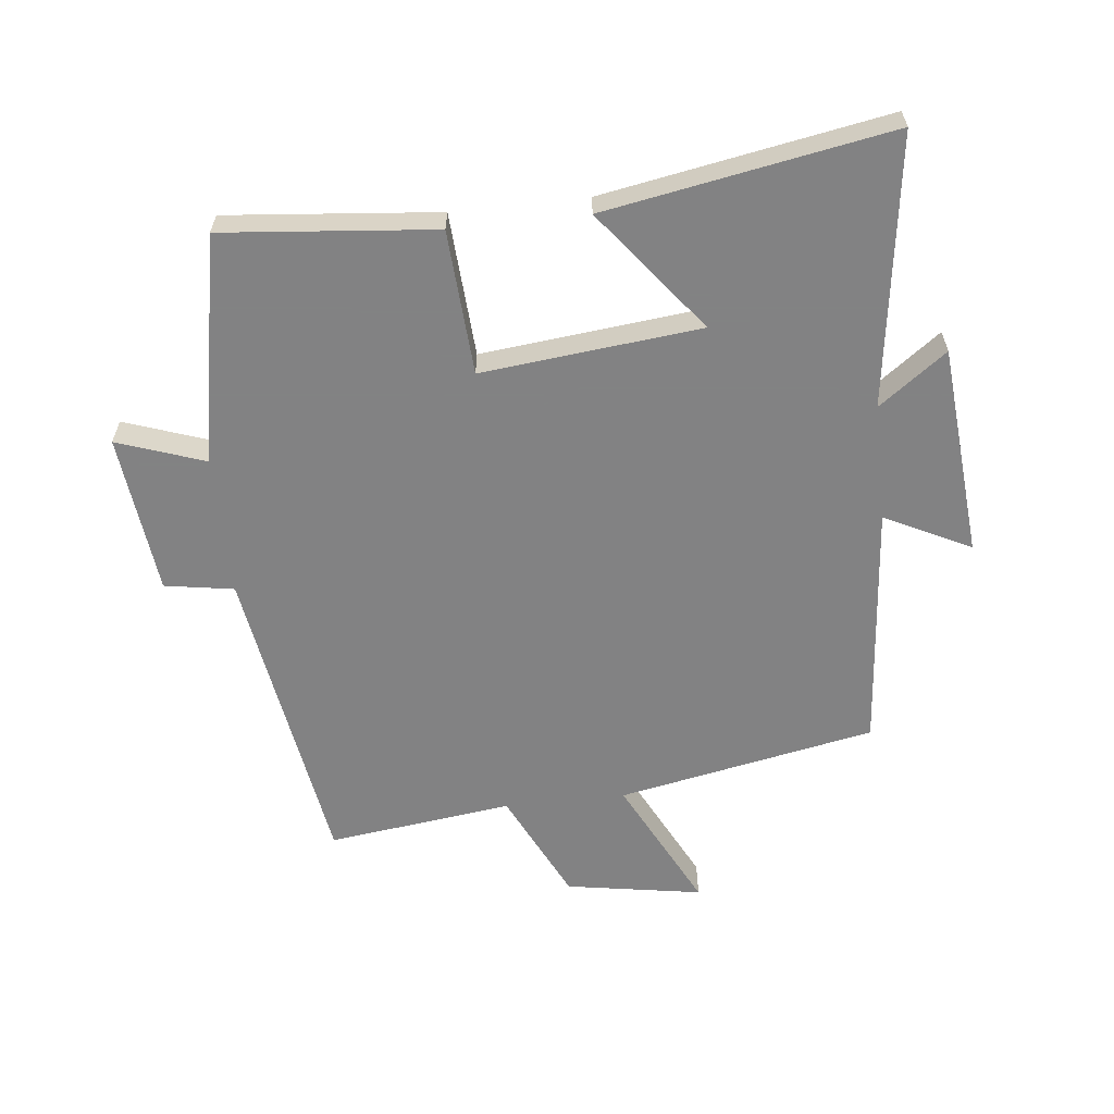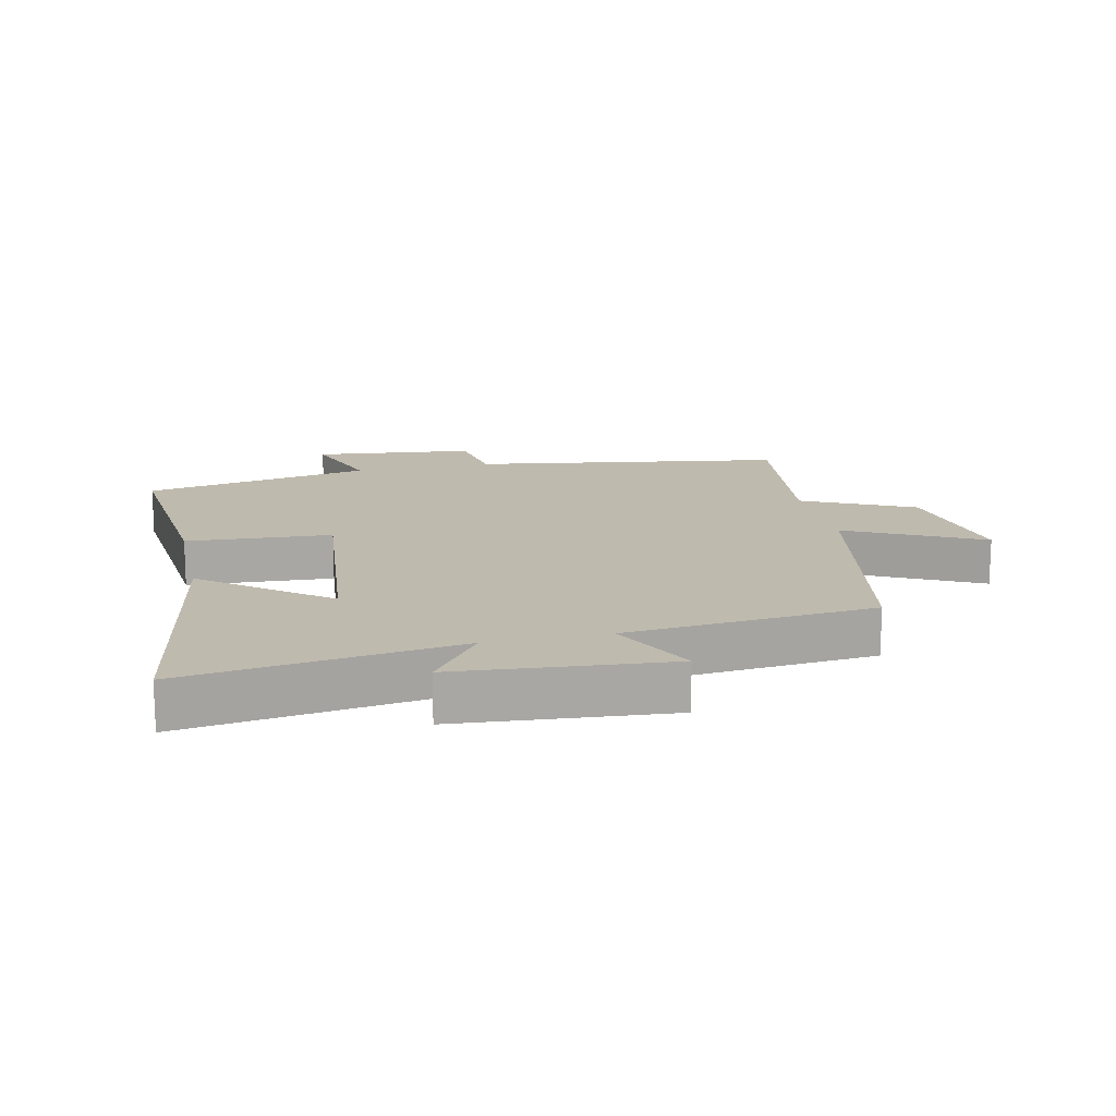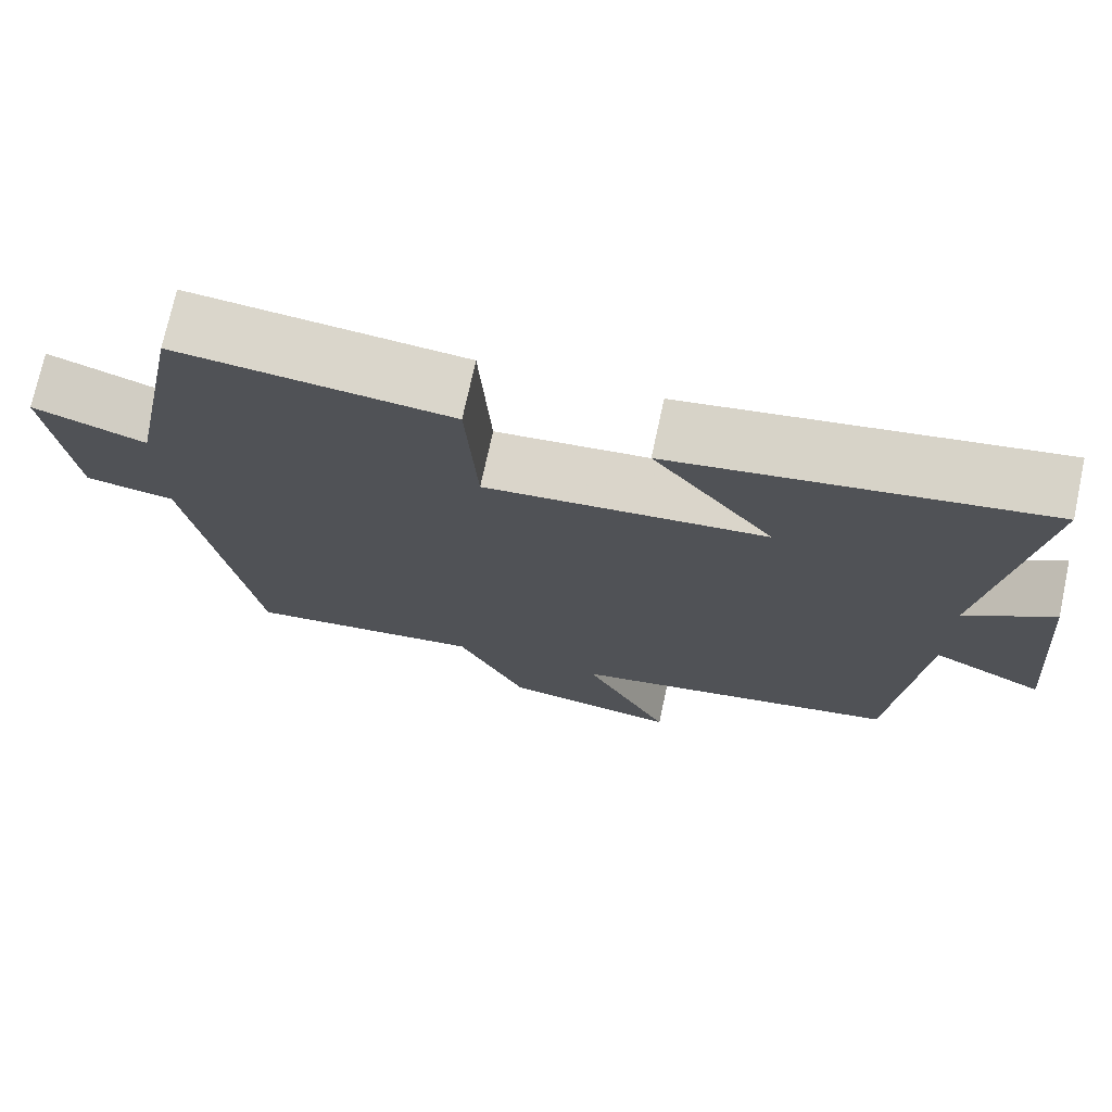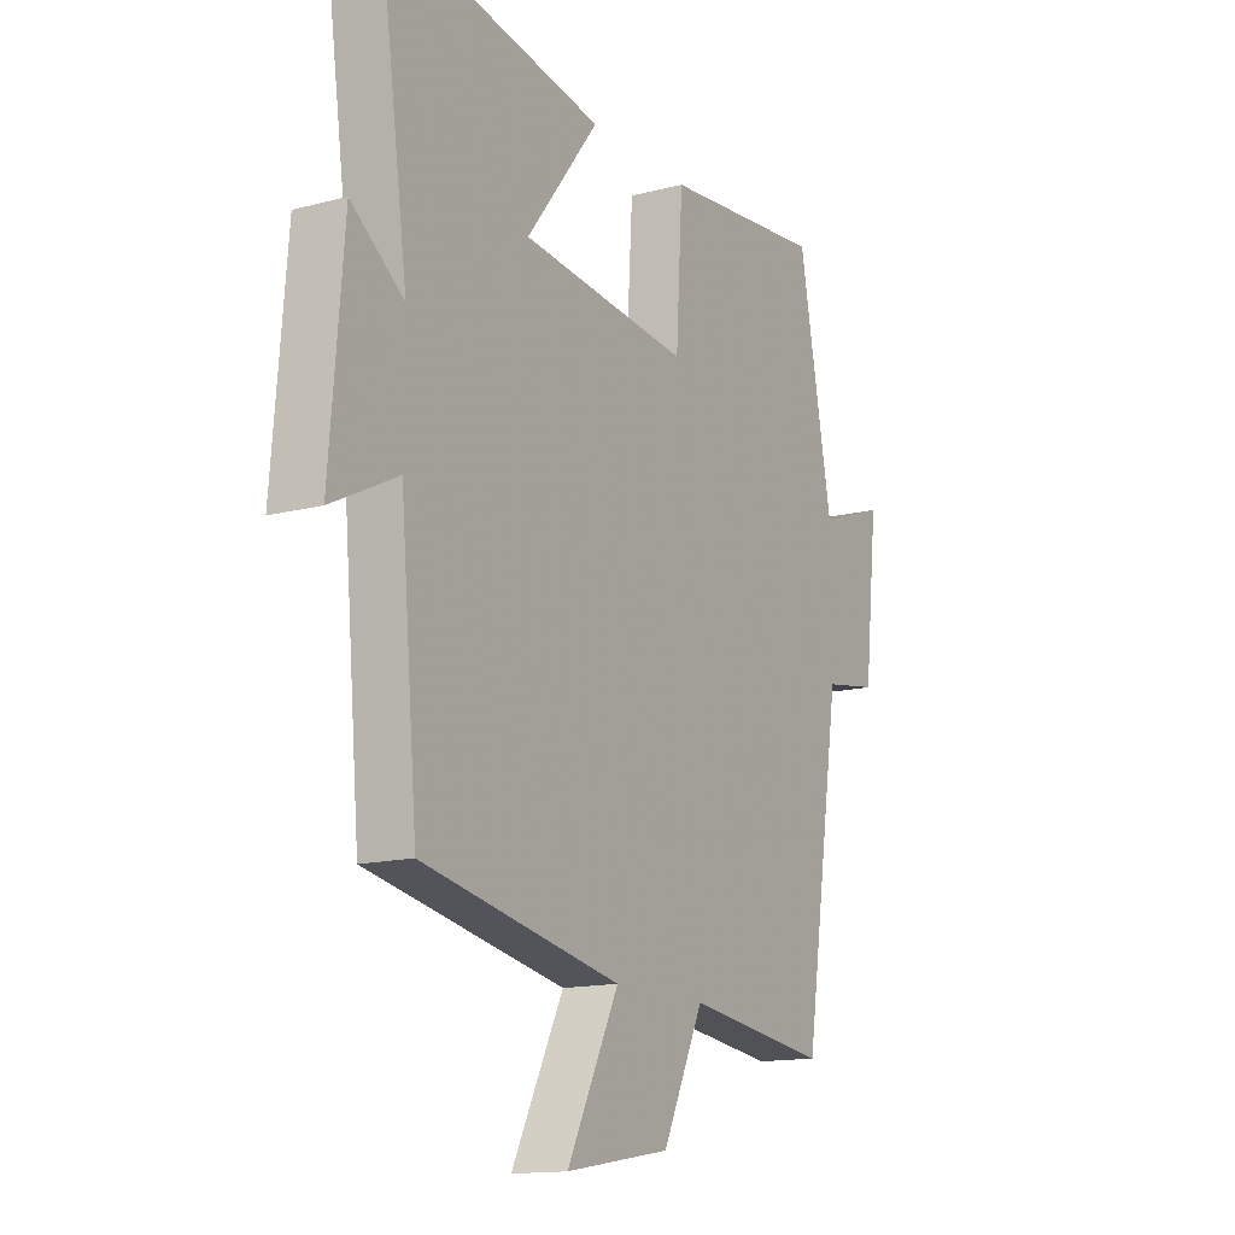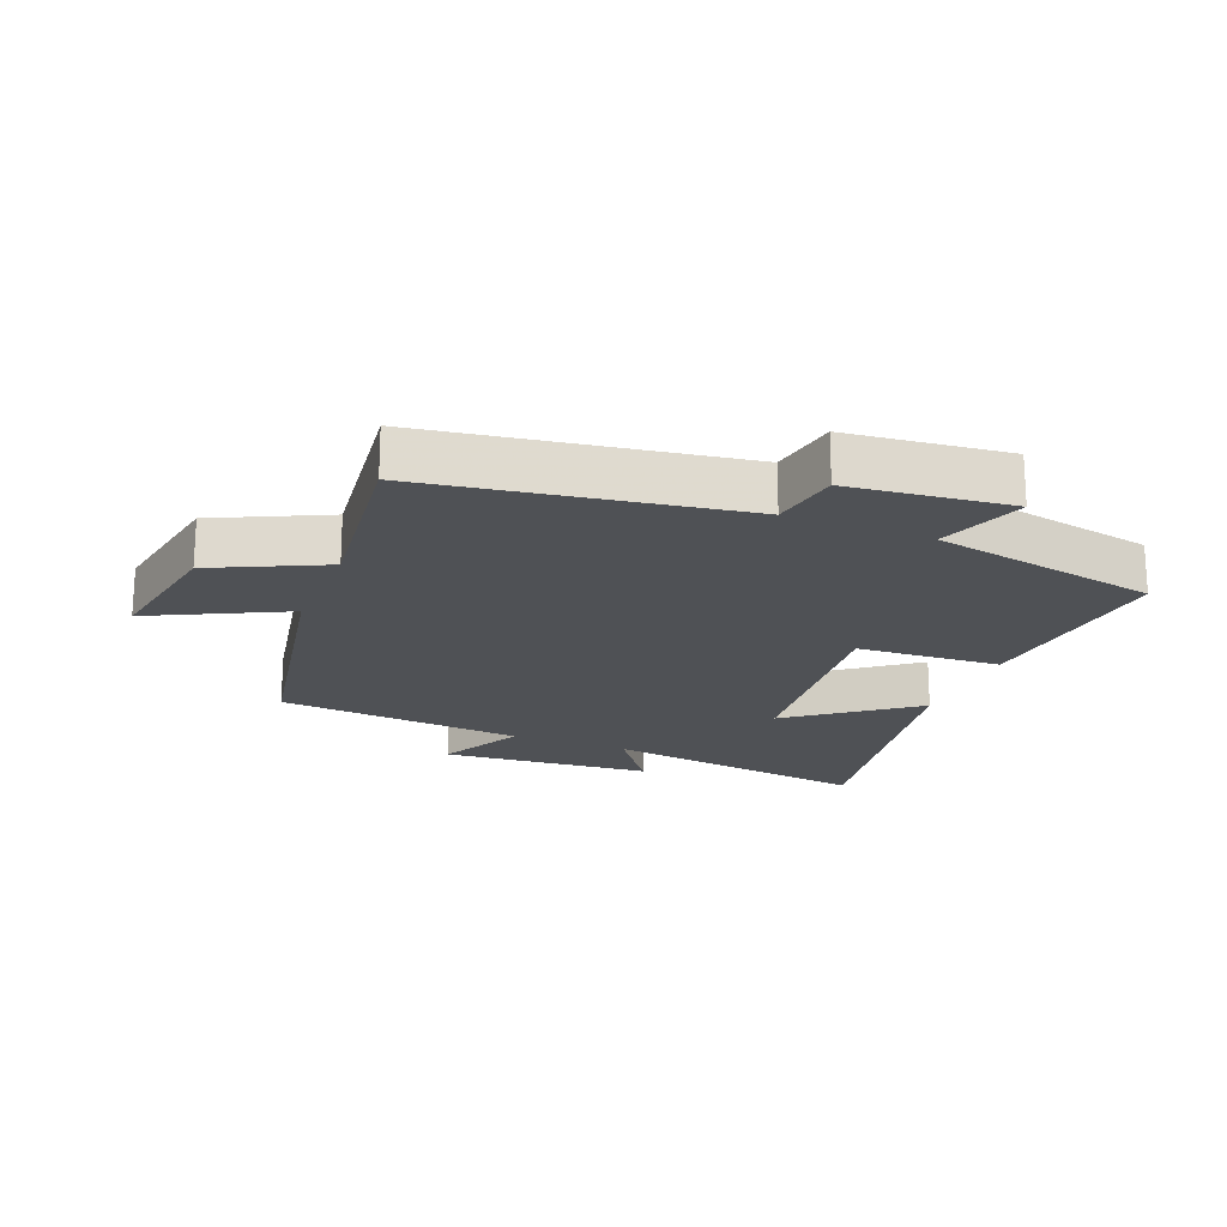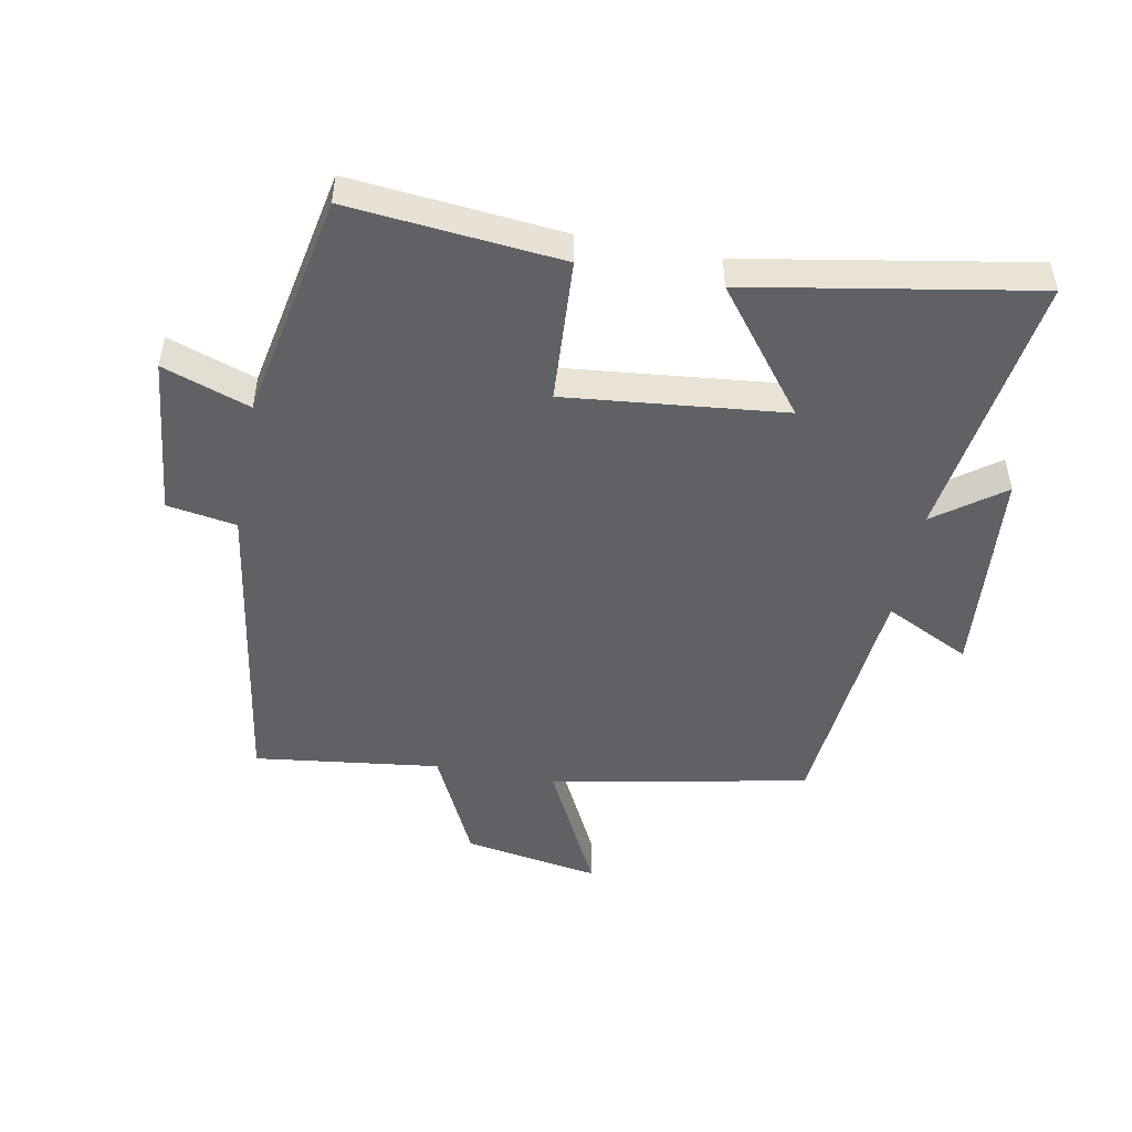
<metadata>
{"format":"obj","ext":"obj","renderer":"f3d","projection":"perspective","resolution":1024,"background":"white","views":[{"elev":-60.9,"azim":6.3,"up":"+Y"},{"elev":15.7,"azim":77.4,"up":"+Y"},{"elev":73.4,"azim":12.2,"up":"+Z"},{"elev":-14.4,"azim":119.8,"up":"+Z"},{"elev":-19.8,"azim":-112.0,"up":"+Y"},{"elev":-49.0,"azim":-10.8,"up":"+Y"}]}
</metadata>
<code>
v -0.423 0.07 -0.537
v -0.5 0.07 -0.048
v -0.609 0.07 -0.03
v -0.637 0.07 0.222
v -0.5 0.07 0.174
v -0.431 0.07 0.532
v -0.098 0.07 0.5
v -0.084 0.07 0.273
v 0.26 0.07 0.309
v 0.112 0.07 0.5
v 0.56 0.07 0.579
v 0.5 0.07 0.154
v 0.607 0.07 0.233
v 0.635 0.07 -0.099
v 0.5 0.07 -0.032
v 0.465 0.07 -0.421
v 0.06 0.07 -0.5
v 0.166 0.07 -0.71
v -0.048 0.07 -0.674
v -0.132 0.07 -0.5
v -0.423 0 -0.537
v -0.5 0 -0.048
v -0.609 0 -0.03
v -0.637 0 0.222
v -0.5 0 0.174
v -0.431 0 0.532
v -0.098 0 0.5
v -0.084 0 0.273
v 0.26 0 0.309
v 0.112 0 0.5
v 0.56 0 0.579
v 0.5 0 0.154
v 0.607 0 0.233
v 0.635 0 -0.099
v 0.5 0 -0.032
v 0.465 0 -0.421
v 0.06 0 -0.5
v 0.166 0 -0.71
v -0.048 0 -0.674
v -0.132 0 -0.5
f 17 18 19 20
f 15 16 17 20
f 15 20 1 2
f 12 13 14 15
f 12 15 2 3
f 9 10 11 12
f 8 9 12 3
f 5 6 7 8
f 5 8 3
f 3 4 5
f 40 39 38 37
f 40 37 36 35
f 22 21 40 35
f 35 34 33 32
f 23 22 35 32
f 32 31 30 29
f 23 32 29 28
f 28 27 26 25
f 23 28 25
f 25 24 23
f 1 21 22 2
f 2 22 23 3
f 3 23 24 4
f 4 24 25 5
f 5 25 26 6
f 6 26 27 7
f 7 27 28 8
f 8 28 29 9
f 9 29 30 10
f 10 30 31 11
f 11 31 32 12
f 12 32 33 13
f 13 33 34 14
f 14 34 35 15
f 15 35 36 16
f 16 36 37 17
f 17 37 38 18
f 18 38 39 19
f 19 39 40 20
f 20 40 21 1

</code>
